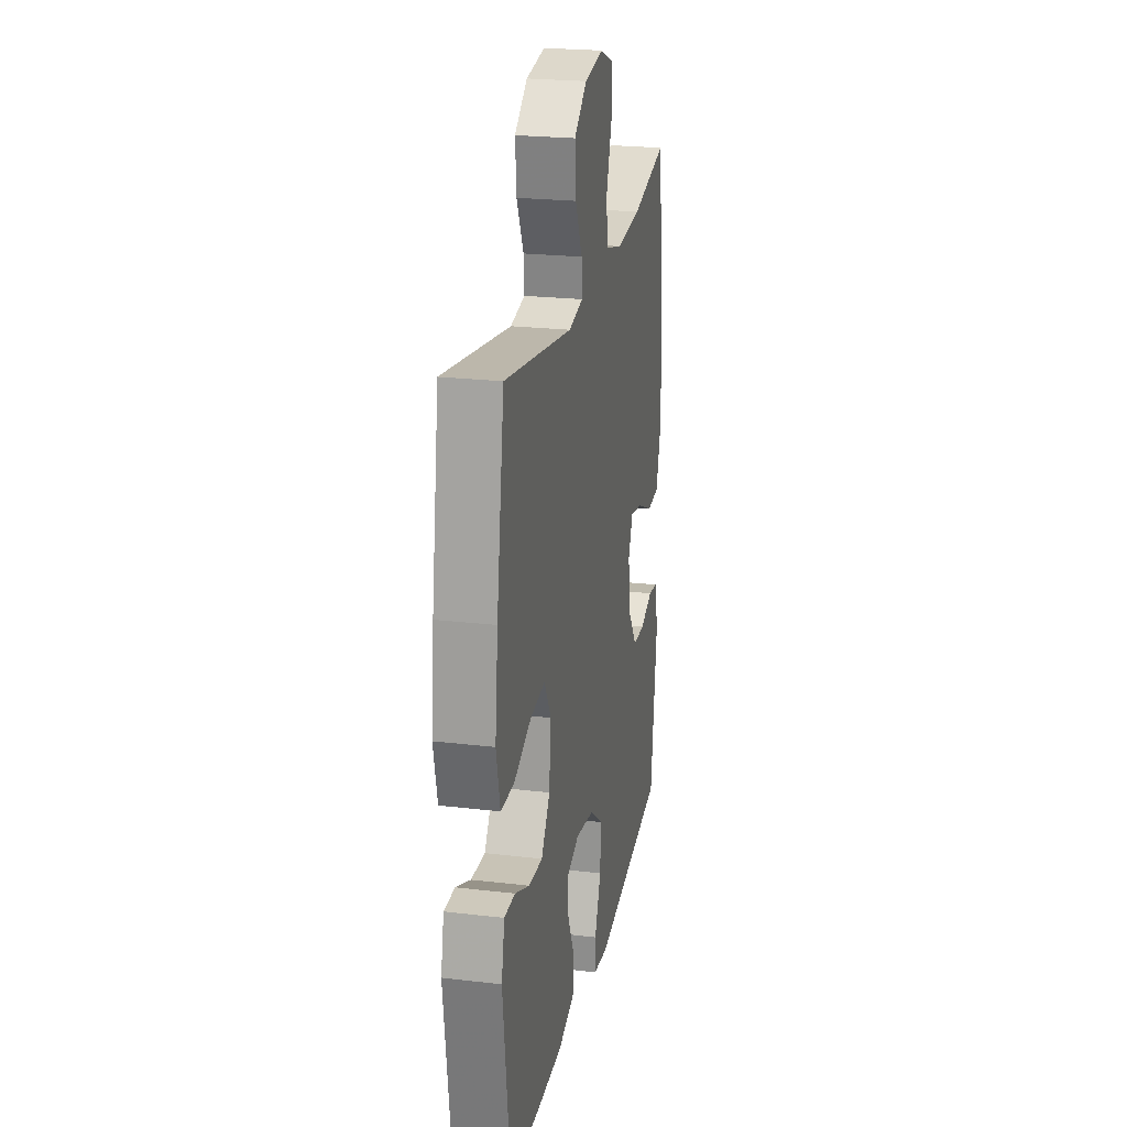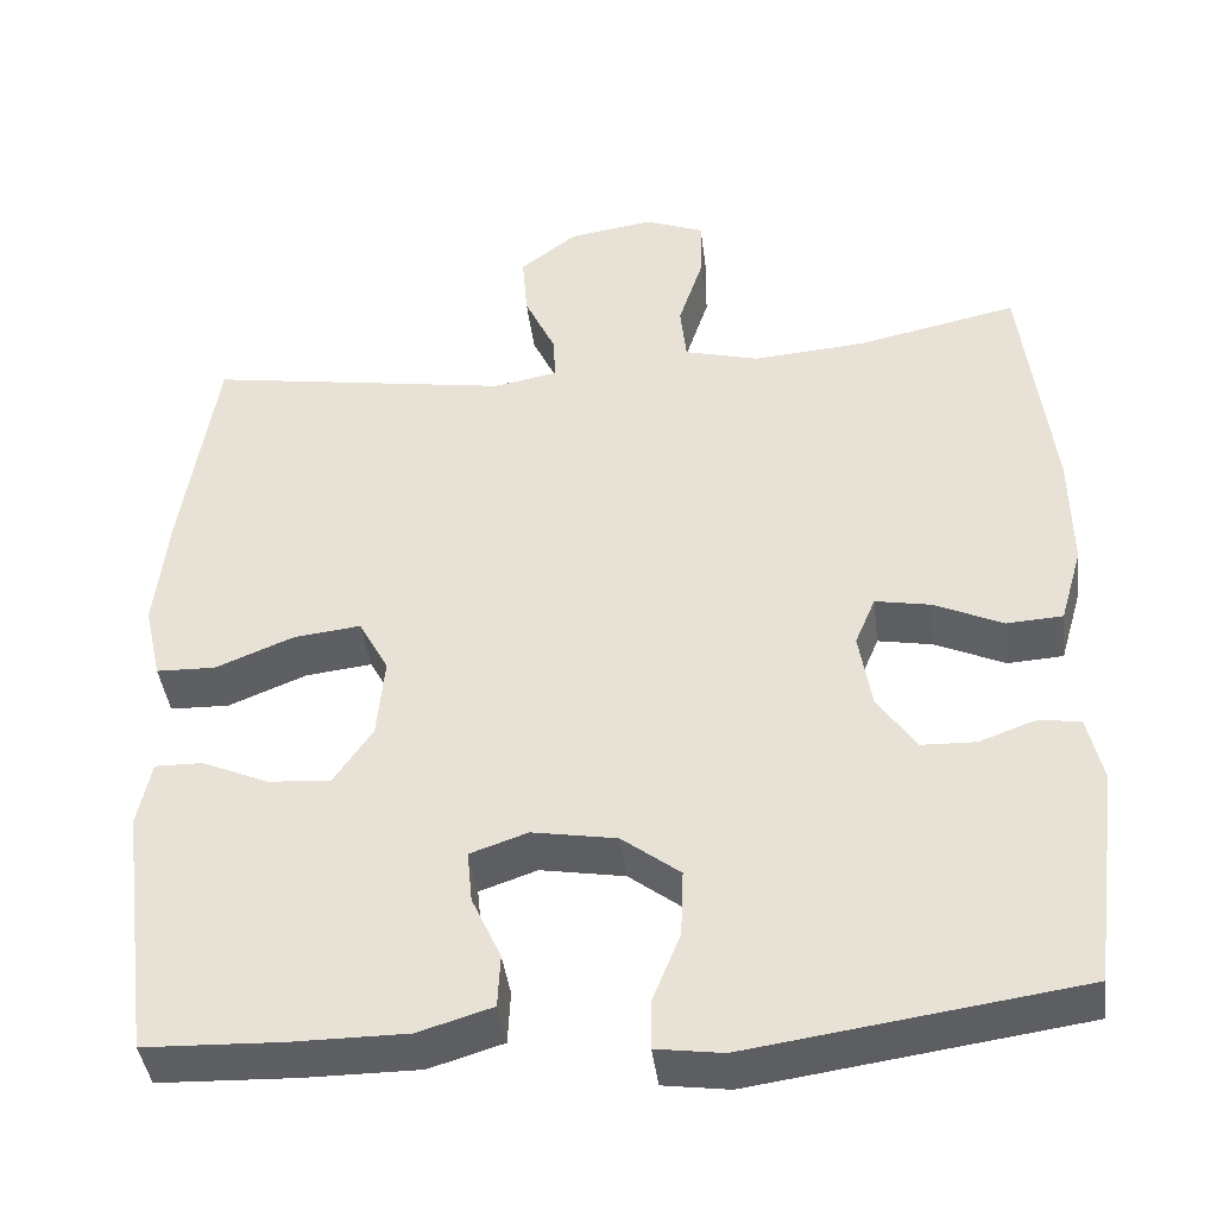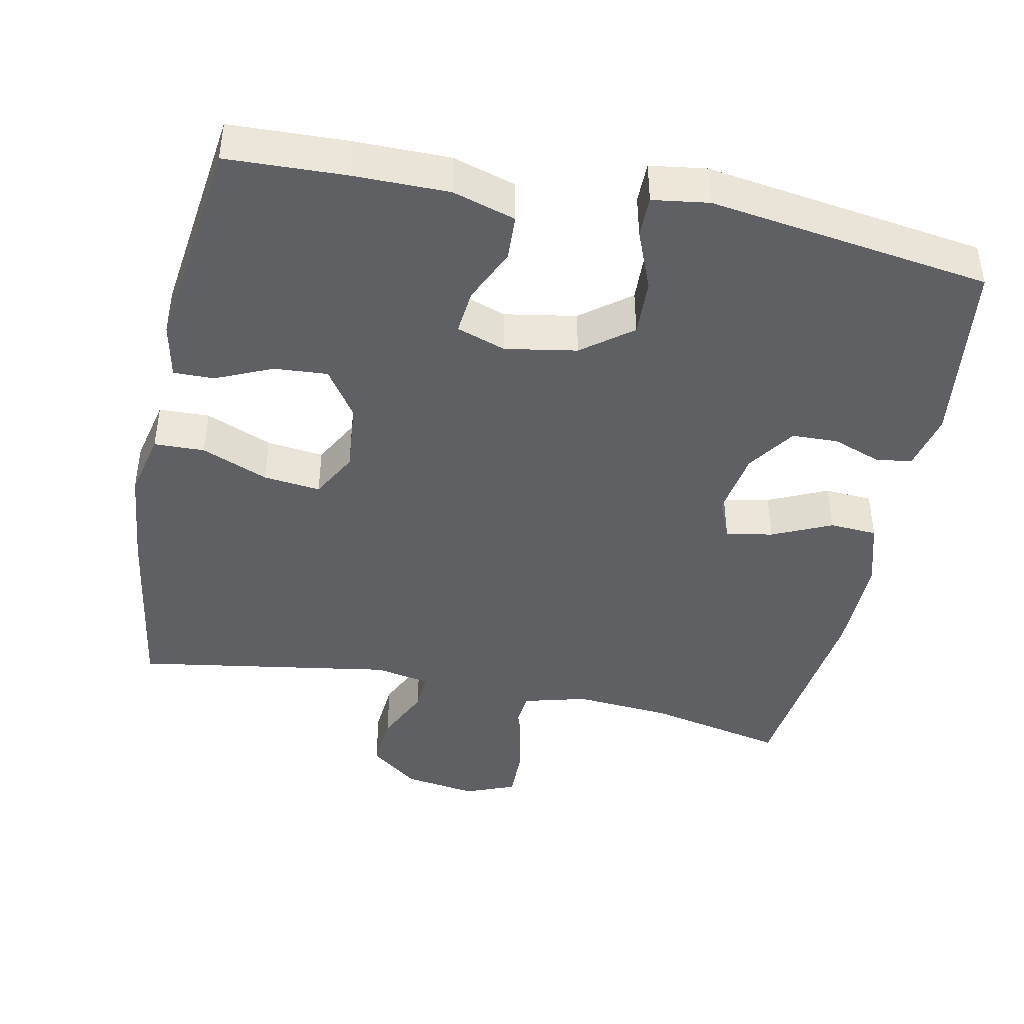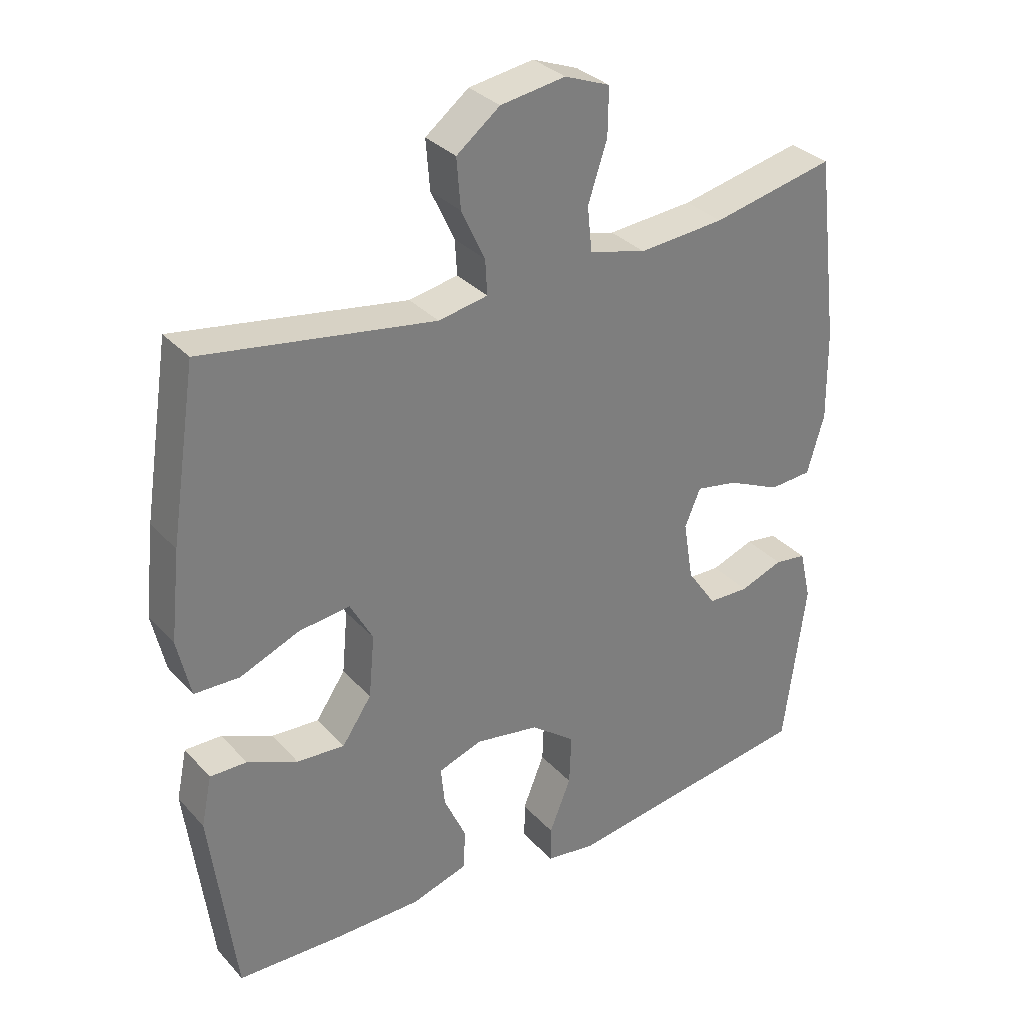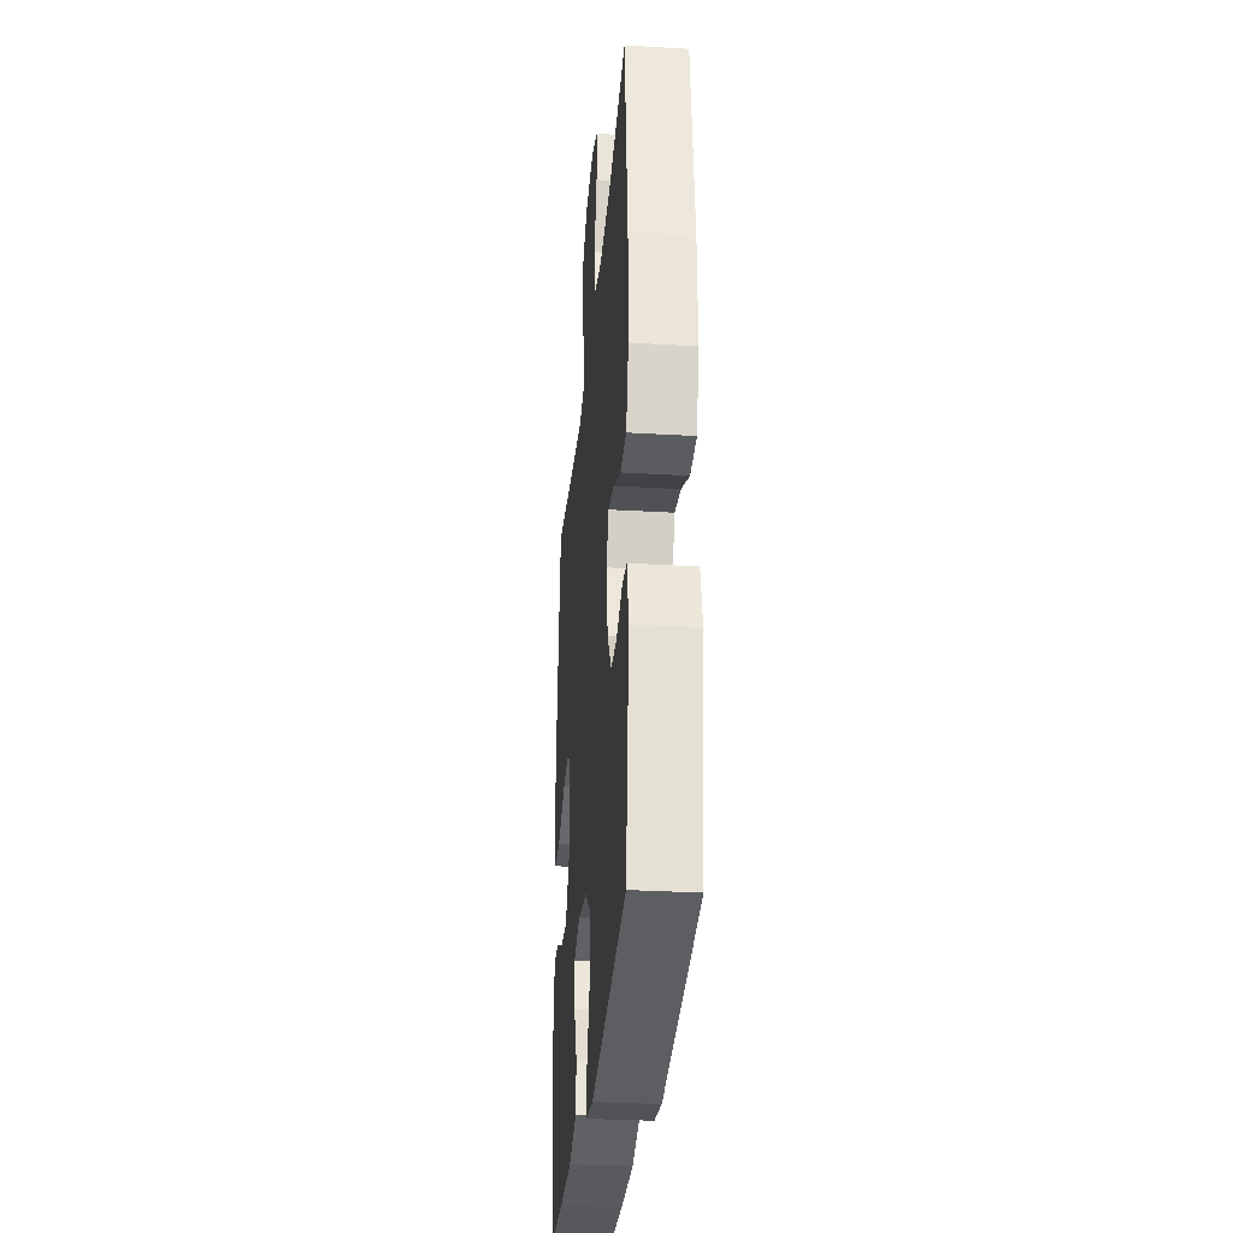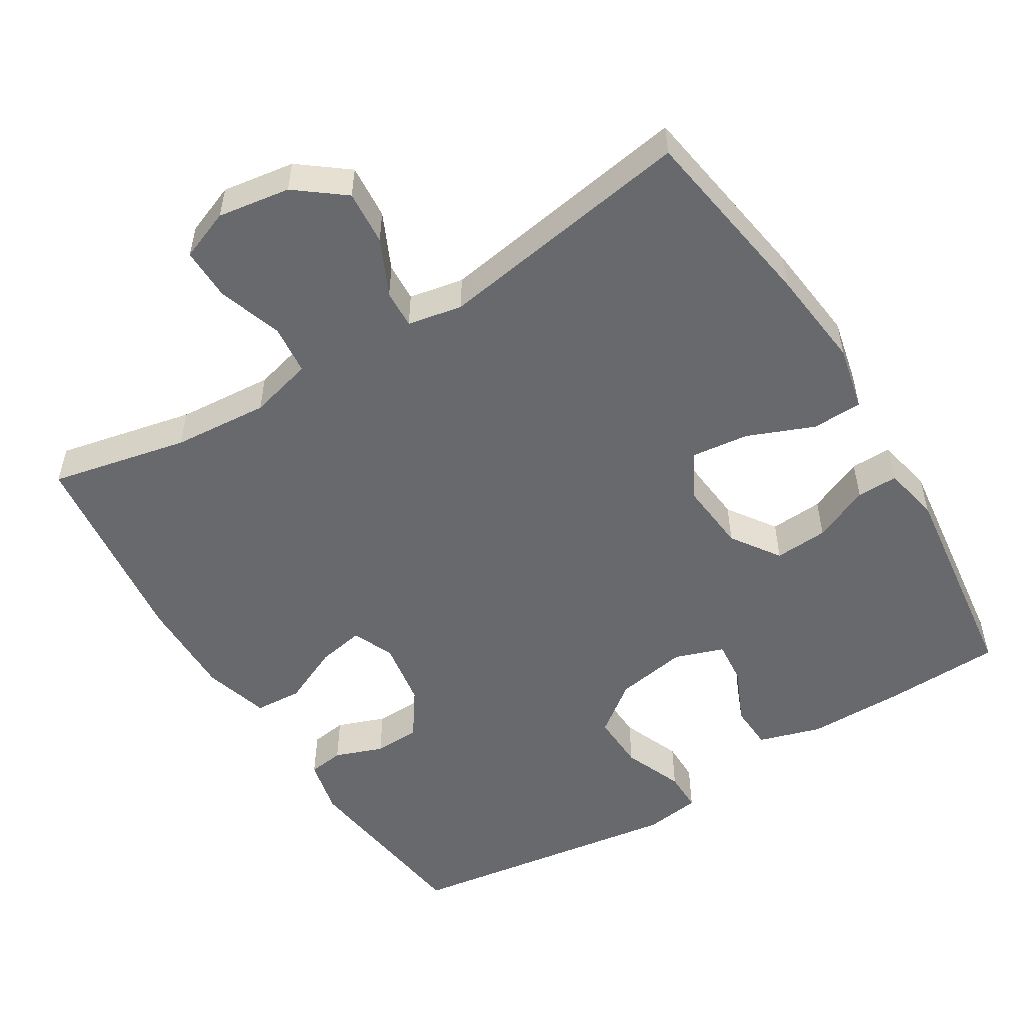
<metadata>
{"format":"obj","ext":"obj","renderer":"f3d","projection":"perspective","resolution":1024,"background":"white","views":[{"elev":23.2,"azim":101.3,"up":"+Z"},{"elev":-41.4,"azim":-172.9,"up":"+Z"},{"elev":-43.5,"azim":168.4,"up":"+Y"},{"elev":32.3,"azim":145.2,"up":"+Z"},{"elev":-30.6,"azim":-94.9,"up":"+Z"},{"elev":-52.7,"azim":31.6,"up":"+Y"}]}
</metadata>
<code>
v 0.5 0.07 0.5
v 0.54 0.07 0.242
v 0.555 0.07 0.105
v 0.535 0.07 0.016
v 0.466 0.07 0.014
v 0.375 0.07 0.051
v 0.297 0.07 0.06
v 0.262 0.07 -0.004
v 0.271 0.07 -0.1
v 0.316 0.07 -0.166
v 0.389 0.07 -0.161
v 0.466 0.07 -0.127
v 0.522 0.07 -0.126
v 0.538 0.07 -0.203
v 0.5 0.07 -0.5
v 0.34 0.07 -0.506
v 0.207 0.07 -0.506
v 0.121 0.07 -0.48
v 0.118 0.07 -0.418
v 0.152 0.07 -0.343
v 0.158 0.07 -0.282
v 0.091 0.07 -0.259
v -0.007 0.07 -0.276
v -0.075 0.07 -0.328
v -0.072 0.07 -0.406
v -0.039 0.07 -0.488
v -0.039 0.07 -0.544
v -0.116 0.07 -0.555
v -0.5 0.07 -0.5
v -0.533 0.07 -0.243
v -0.515 0.07 -0.165
v -0.466 0.07 -0.158
v -0.4 0.07 -0.182
v -0.337 0.07 -0.18
v -0.292 0.07 -0.115
v -0.277 0.07 -0.024
v -0.301 0.07 0.033
v -0.365 0.07 0.021
v -0.446 0.07 -0.016
v -0.511 0.07 -0.012
v -0.537 0.07 0.078
v -0.535 0.07 0.216
v -0.5 0.07 0.5
v -0.312 0.07 0.46
v -0.181 0.07 0.45
v -0.094 0.07 0.473
v -0.087 0.07 0.541
v -0.116 0.07 0.629
v -0.117 0.07 0.701
v -0.048 0.07 0.728
v 0.051 0.07 0.713
v 0.117 0.07 0.662
v 0.111 0.07 0.587
v 0.075 0.07 0.51
v 0.072 0.07 0.457
v 0.147 0.07 0.443
v 0.5 0 0.5
v 0.54 0 0.242
v 0.555 0 0.105
v 0.535 0 0.016
v 0.466 0 0.014
v 0.375 0 0.051
v 0.297 0 0.06
v 0.262 0 -0.004
v 0.271 0 -0.1
v 0.316 0 -0.166
v 0.389 0 -0.161
v 0.466 0 -0.127
v 0.522 0 -0.126
v 0.538 0 -0.203
v 0.5 0 -0.5
v 0.34 0 -0.506
v 0.207 0 -0.506
v 0.121 0 -0.48
v 0.118 0 -0.418
v 0.152 0 -0.343
v 0.158 0 -0.282
v 0.091 0 -0.259
v -0.007 0 -0.276
v -0.075 0 -0.328
v -0.072 0 -0.406
v -0.039 0 -0.488
v -0.039 0 -0.544
v -0.116 0 -0.555
v -0.5 0 -0.5
v -0.533 0 -0.243
v -0.515 0 -0.165
v -0.466 0 -0.158
v -0.4 0 -0.182
v -0.337 0 -0.18
v -0.292 0 -0.115
v -0.277 0 -0.024
v -0.301 0 0.033
v -0.365 0 0.021
v -0.446 0 -0.016
v -0.511 0 -0.012
v -0.537 0 0.078
v -0.535 0 0.216
v -0.5 0 0.5
v -0.312 0 0.46
v -0.181 0 0.45
v -0.094 0 0.473
v -0.087 0 0.541
v -0.116 0 0.629
v -0.117 0 0.701
v -0.048 0 0.728
v 0.051 0 0.713
v 0.117 0 0.662
v 0.111 0 0.587
v 0.075 0 0.51
v 0.072 0 0.457
v 0.147 0 0.443
f 51 52 53 54
f 51 54 55
f 50 51 55
f 47 48 49 50
f 46 47 50 55
f 45 46 55 56
f 41 42 43 44
f 41 44 45
f 38 39 40 41
f 37 38 41 45
f 36 37 45 56
f 30 31 32 33
f 30 33 34
f 29 30 34
f 28 29 34 35
f 25 26 27 28
f 24 25 28 35
f 17 18 19 20
f 17 20 21
f 16 17 21
f 15 16 21
f 14 15 21
f 11 12 13 14
f 10 11 14 21
f 9 10 21 22
f 3 4 5 6
f 3 6 7
f 2 3 7
f 1 2 7
f 56 1 7 8
f 23 24 35 36
f 22 23 36 56
f 8 9 22 56
f 110 109 108 107
f 111 110 107
f 111 107 106
f 106 105 104 103
f 111 106 103 102
f 112 111 102 101
f 100 99 98 97
f 101 100 97
f 97 96 95 94
f 101 97 94 93
f 112 101 93 92
f 89 88 87 86
f 90 89 86
f 90 86 85
f 91 90 85 84
f 84 83 82 81
f 91 84 81 80
f 76 75 74 73
f 77 76 73
f 77 73 72
f 77 72 71
f 77 71 70
f 70 69 68 67
f 77 70 67 66
f 78 77 66 65
f 62 61 60 59
f 63 62 59
f 63 59 58
f 63 58 57
f 64 63 57 112
f 92 91 80 79
f 112 92 79 78
f 112 78 65 64
f 1 57 58 2
f 2 58 59 3
f 3 59 60 4
f 4 60 61 5
f 5 61 62 6
f 6 62 63 7
f 7 63 64 8
f 8 64 65 9
f 9 65 66 10
f 10 66 67 11
f 11 67 68 12
f 12 68 69 13
f 13 69 70 14
f 14 70 71 15
f 15 71 72 16
f 16 72 73 17
f 17 73 74 18
f 18 74 75 19
f 19 75 76 20
f 20 76 77 21
f 21 77 78 22
f 22 78 79 23
f 23 79 80 24
f 24 80 81 25
f 25 81 82 26
f 26 82 83 27
f 27 83 84 28
f 28 84 85 29
f 29 85 86 30
f 30 86 87 31
f 31 87 88 32
f 32 88 89 33
f 33 89 90 34
f 34 90 91 35
f 35 91 92 36
f 36 92 93 37
f 37 93 94 38
f 38 94 95 39
f 39 95 96 40
f 40 96 97 41
f 41 97 98 42
f 42 98 99 43
f 43 99 100 44
f 44 100 101 45
f 45 101 102 46
f 46 102 103 47
f 47 103 104 48
f 48 104 105 49
f 49 105 106 50
f 50 106 107 51
f 51 107 108 52
f 52 108 109 53
f 53 109 110 54
f 54 110 111 55
f 55 111 112 56
f 56 112 57 1

</code>
